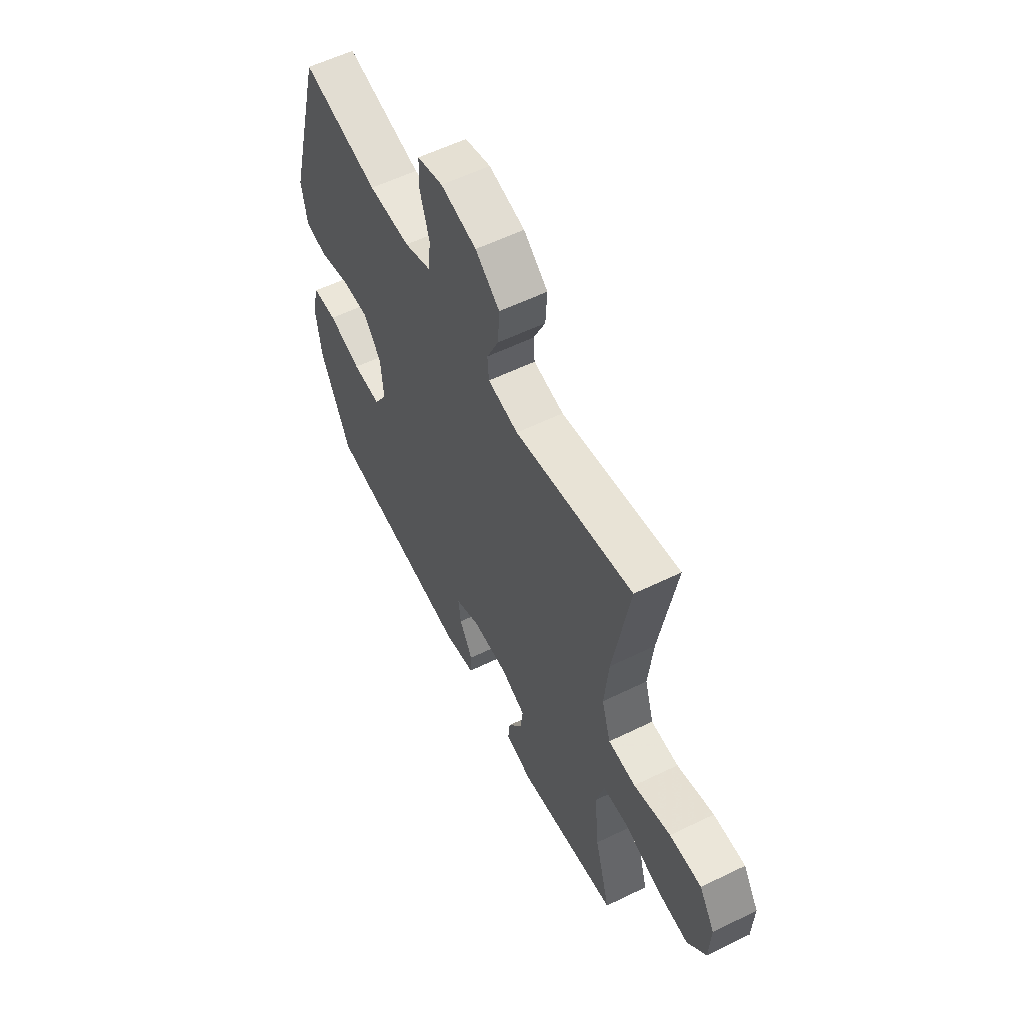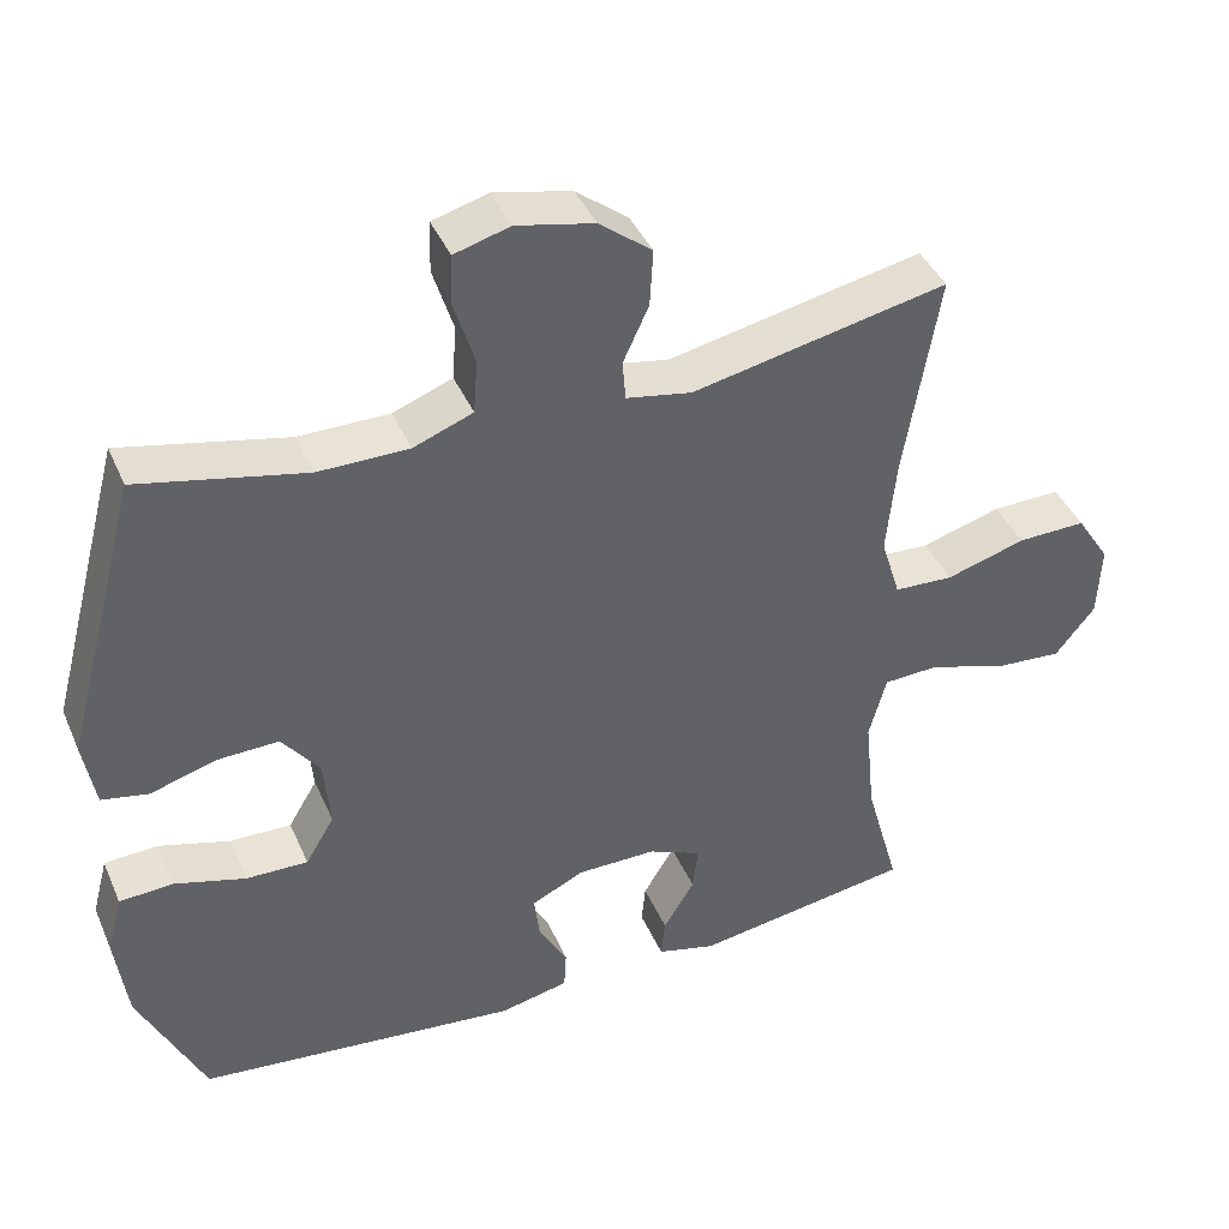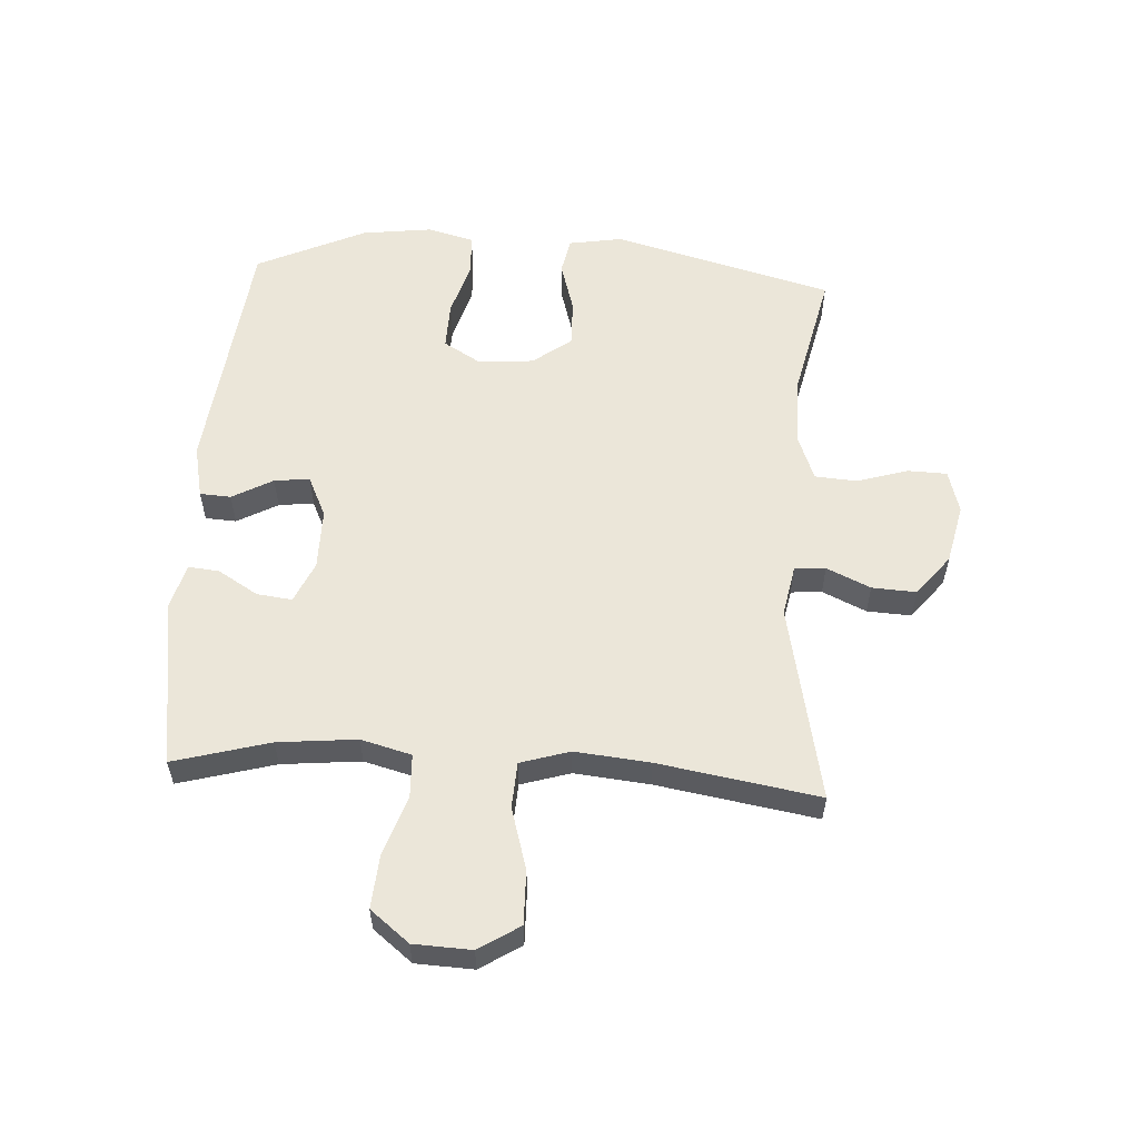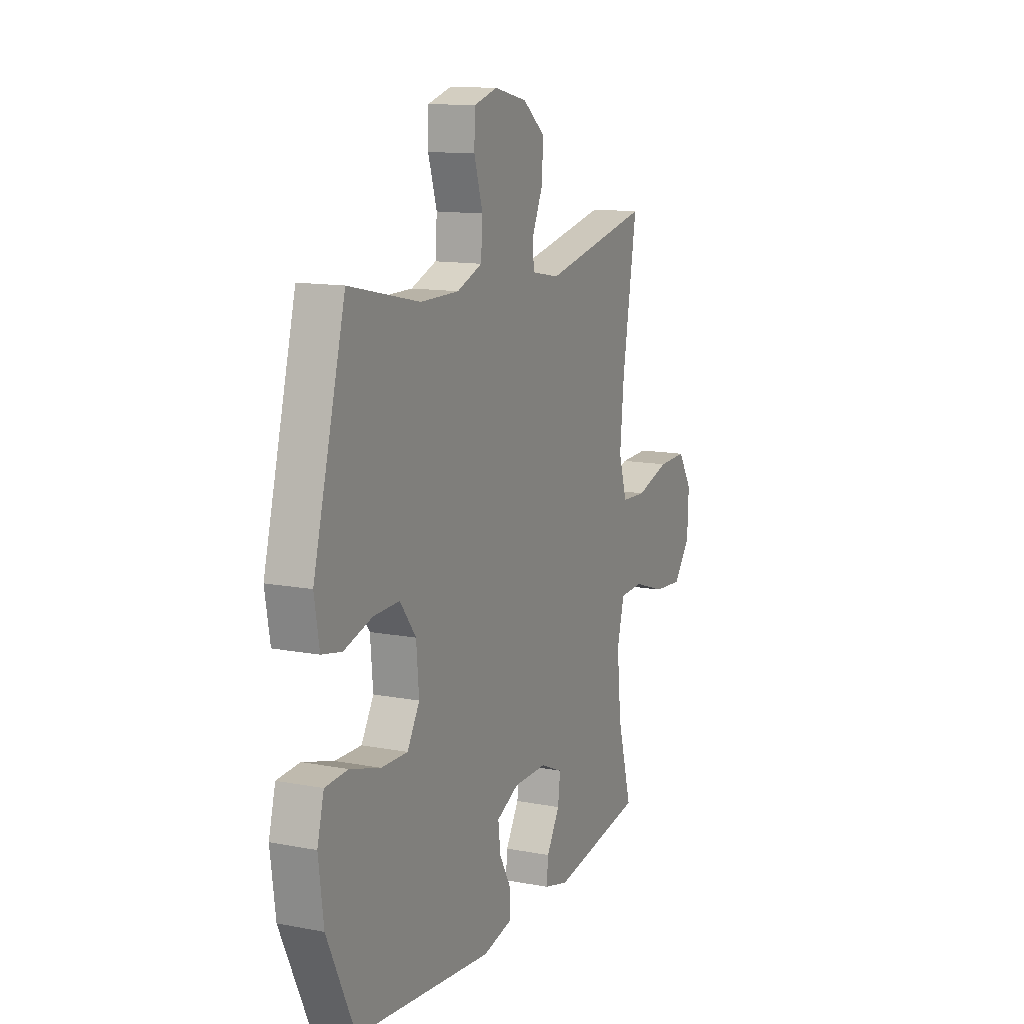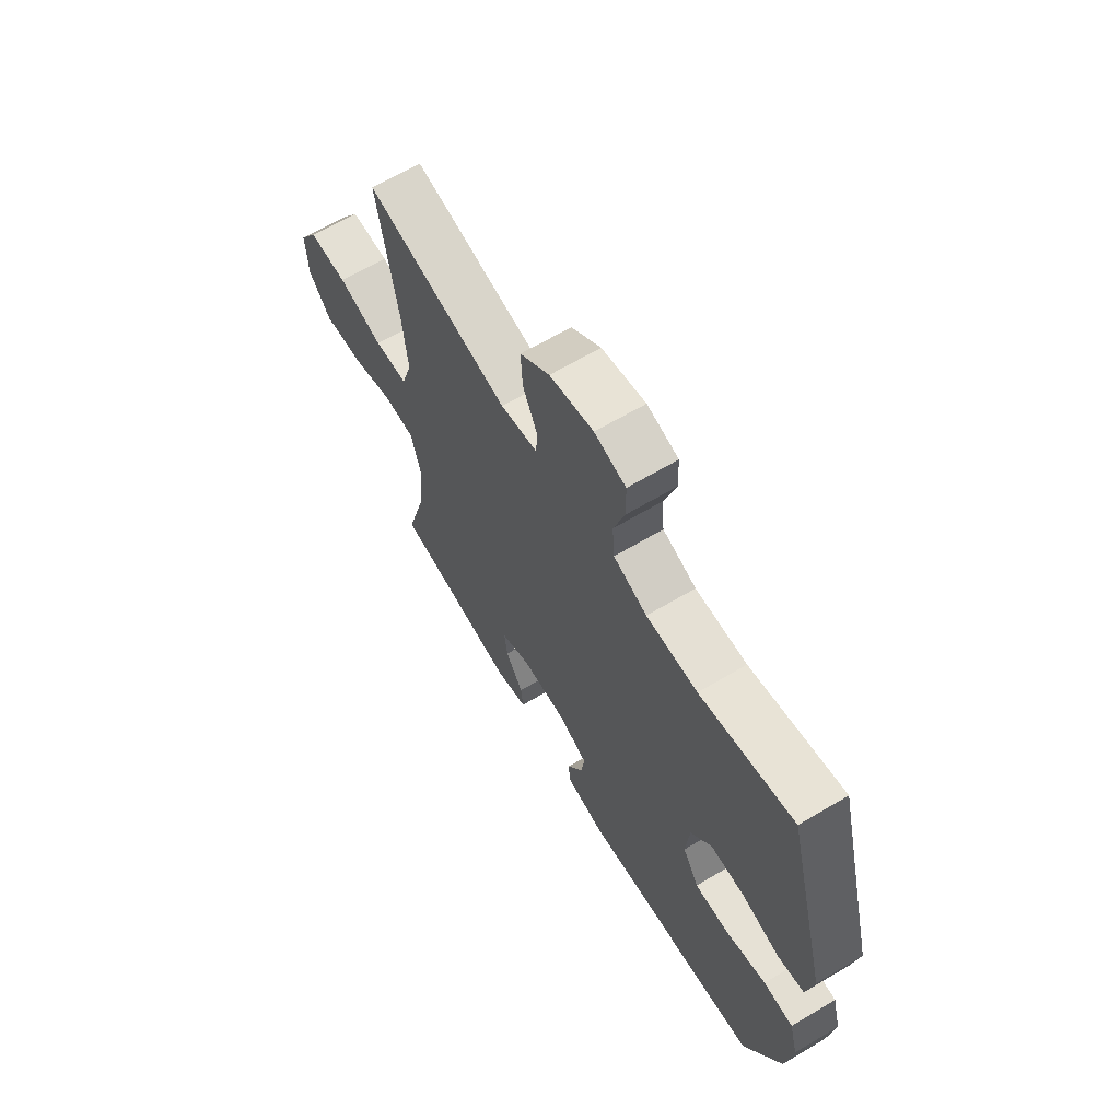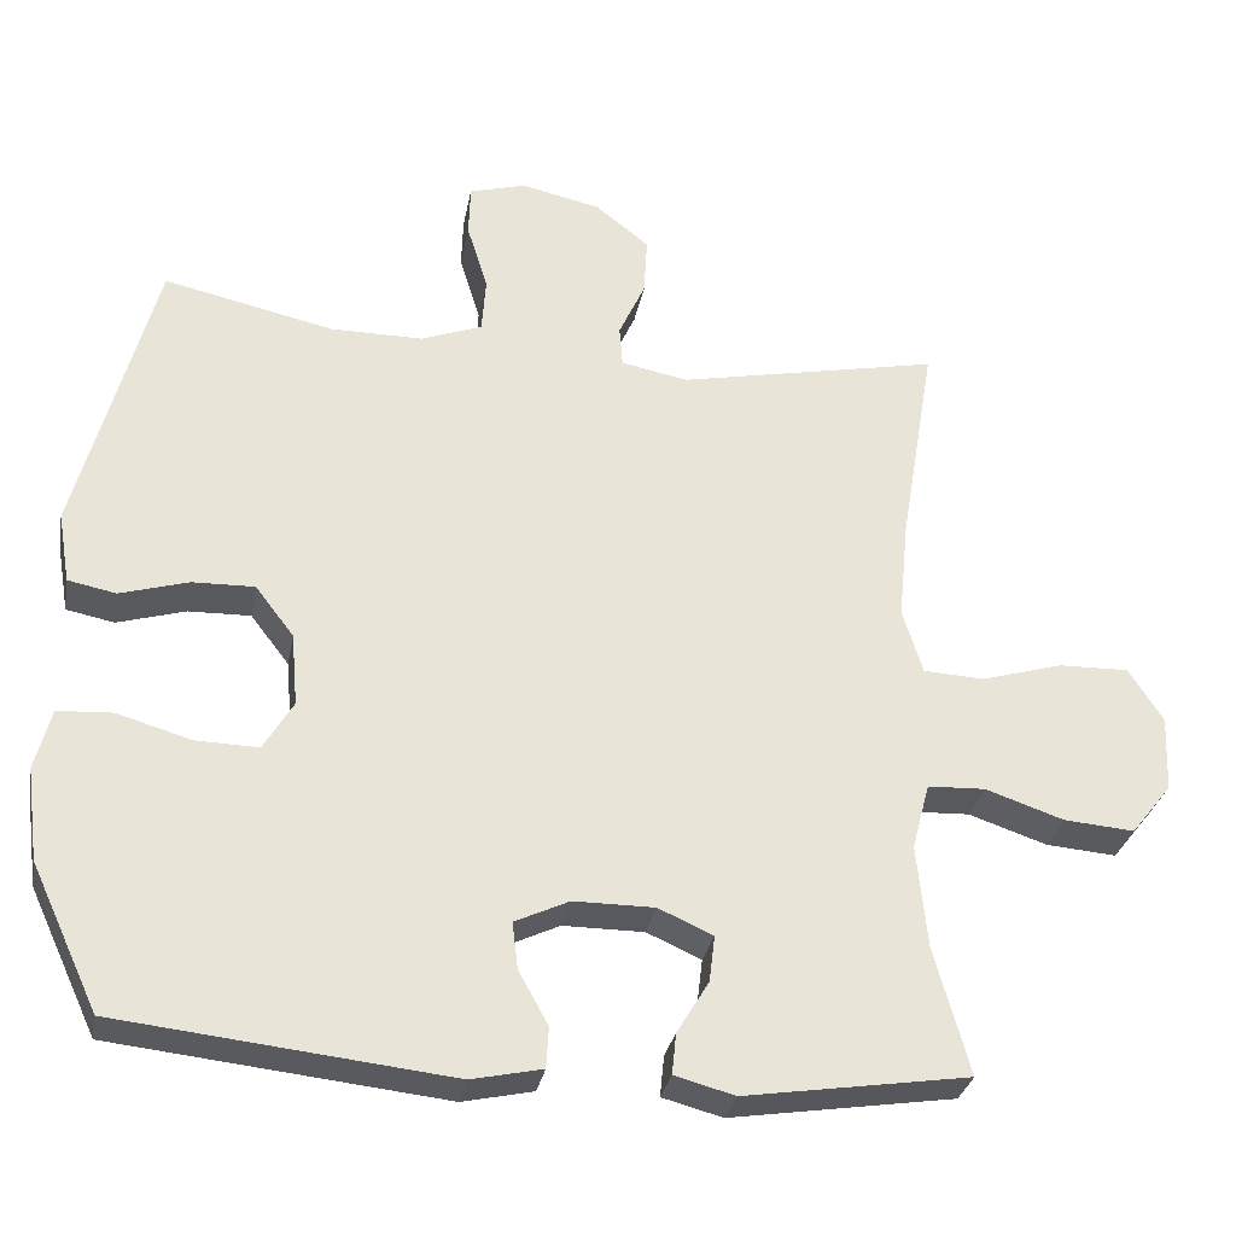
<metadata>
{"format":"obj","ext":"obj","renderer":"f3d","projection":"perspective","resolution":1024,"background":"white","views":[{"elev":57.8,"azim":-116.8,"up":"+Z"},{"elev":41.3,"azim":157.7,"up":"+Z"},{"elev":56.5,"azim":-86.5,"up":"+Y"},{"elev":12.8,"azim":113.8,"up":"+Z"},{"elev":65.2,"azim":59.2,"up":"+Z"},{"elev":-30.3,"azim":169.5,"up":"+Z"}]}
</metadata>
<code>
v 0.5 0.07 -0.5
v 0.087 0.07 -0.545
v -0.001 0.07 -0.526
v -0.004 0.07 -0.475
v 0.033 0.07 -0.408
v 0.04 0.07 -0.35
v -0.028 0.07 -0.318
v -0.129 0.07 -0.318
v -0.197 0.07 -0.348
v -0.19 0.07 -0.406
v -0.15 0.07 -0.472
v -0.145 0.07 -0.523
v -0.22 0.07 -0.543
v -0.5 0.07 -0.5
v -0.456 0.07 -0.342
v -0.443 0.07 -0.212
v -0.465 0.07 -0.129
v -0.537 0.07 -0.126
v -0.635 0.07 -0.159
v -0.723 0.07 -0.166
v -0.774 0.07 -0.102
v -0.778 0.07 -0.007
v -0.735 0.07 0.06
v -0.647 0.07 0.058
v -0.545 0.07 0.028
v -0.469 0.07 0.032
v -0.444 0.07 0.113
v -0.456 0.07 0.236
v -0.5 0.07 0.5
v -0.173 0.07 0.433
v -0.089 0.07 0.449
v -0.085 0.07 0.5
v -0.118 0.07 0.572
v -0.122 0.07 0.645
v -0.055 0.07 0.698
v 0.044 0.07 0.72
v 0.115 0.07 0.7
v 0.117 0.07 0.635
v 0.091 0.07 0.551
v 0.096 0.07 0.482
v 0.172 0.07 0.453
v 0.288 0.07 0.453
v 0.5 0.07 0.5
v 0.597 0.07 0.136
v 0.582 0.07 0.048
v 0.522 0.07 0.036
v 0.437 0.07 0.061
v 0.359 0.07 0.063
v 0.311 0.07 0
v 0.303 0.07 -0.091
v 0.34 0.07 -0.153
v 0.419 0.07 -0.151
v 0.511 0.07 -0.124
v 0.579 0.07 -0.128
v 0.599 0.07 -0.204
v 0.584 0.07 -0.32
v 0.5 0 -0.5
v 0.087 0 -0.545
v -0.001 0 -0.526
v -0.004 0 -0.475
v 0.033 0 -0.408
v 0.04 0 -0.35
v -0.028 0 -0.318
v -0.129 0 -0.318
v -0.197 0 -0.348
v -0.19 0 -0.406
v -0.15 0 -0.472
v -0.145 0 -0.523
v -0.22 0 -0.543
v -0.5 0 -0.5
v -0.456 0 -0.342
v -0.443 0 -0.212
v -0.465 0 -0.129
v -0.537 0 -0.126
v -0.635 0 -0.159
v -0.723 0 -0.166
v -0.774 0 -0.102
v -0.778 0 -0.007
v -0.735 0 0.06
v -0.647 0 0.058
v -0.545 0 0.028
v -0.469 0 0.032
v -0.444 0 0.113
v -0.456 0 0.236
v -0.5 0 0.5
v -0.173 0 0.433
v -0.089 0 0.449
v -0.085 0 0.5
v -0.118 0 0.572
v -0.122 0 0.645
v -0.055 0 0.698
v 0.044 0 0.72
v 0.115 0 0.7
v 0.117 0 0.635
v 0.091 0 0.551
v 0.096 0 0.482
v 0.172 0 0.453
v 0.288 0 0.453
v 0.5 0 0.5
v 0.597 0 0.136
v 0.582 0 0.048
v 0.522 0 0.036
v 0.437 0 0.061
v 0.359 0 0.063
v 0.311 0 0
v 0.303 0 -0.091
v 0.34 0 -0.153
v 0.419 0 -0.151
v 0.511 0 -0.124
v 0.579 0 -0.128
v 0.599 0 -0.204
v 0.584 0 -0.32
f 3 4 5
f 2 3 5
f 1 2 5
f 56 1 5
f 55 56 5
f 54 55 5
f 53 54 5
f 52 53 5
f 51 52 5 6
f 50 51 6 7
f 49 50 7 8
f 48 49 8 9
f 45 46 47
f 44 45 47
f 43 44 47
f 42 43 47
f 41 42 47 48
f 40 41 48 9
f 37 38 39
f 36 37 39
f 35 36 39
f 34 35 39
f 33 34 39
f 32 33 39
f 31 32 39 40
f 30 31 40 9
f 28 29 30 9
f 23 24 25
f 22 23 25
f 21 22 25
f 20 21 25
f 19 20 25
f 18 19 25
f 17 18 25 26
f 16 17 26 27
f 13 14 15
f 12 13 15
f 11 12 15
f 10 11 15
f 10 15 16
f 27 28 9 10
f 10 16 27
f 61 60 59
f 61 59 58
f 61 58 57
f 61 57 112
f 61 112 111
f 61 111 110
f 61 110 109
f 61 109 108
f 62 61 108 107
f 63 62 107 106
f 64 63 106 105
f 65 64 105 104
f 103 102 101
f 103 101 100
f 103 100 99
f 103 99 98
f 104 103 98 97
f 65 104 97 96
f 95 94 93
f 95 93 92
f 95 92 91
f 95 91 90
f 95 90 89
f 95 89 88
f 96 95 88 87
f 65 96 87 86
f 65 86 85 84
f 81 80 79
f 81 79 78
f 81 78 77
f 81 77 76
f 81 76 75
f 81 75 74
f 82 81 74 73
f 83 82 73 72
f 71 70 69
f 71 69 68
f 71 68 67
f 71 67 66
f 72 71 66
f 66 65 84 83
f 83 72 66
f 1 57 58 2
f 2 58 59 3
f 3 59 60 4
f 4 60 61 5
f 5 61 62 6
f 6 62 63 7
f 7 63 64 8
f 8 64 65 9
f 9 65 66 10
f 10 66 67 11
f 11 67 68 12
f 12 68 69 13
f 13 69 70 14
f 14 70 71 15
f 15 71 72 16
f 16 72 73 17
f 17 73 74 18
f 18 74 75 19
f 19 75 76 20
f 20 76 77 21
f 21 77 78 22
f 22 78 79 23
f 23 79 80 24
f 24 80 81 25
f 25 81 82 26
f 26 82 83 27
f 27 83 84 28
f 28 84 85 29
f 29 85 86 30
f 30 86 87 31
f 31 87 88 32
f 32 88 89 33
f 33 89 90 34
f 34 90 91 35
f 35 91 92 36
f 36 92 93 37
f 37 93 94 38
f 38 94 95 39
f 39 95 96 40
f 40 96 97 41
f 41 97 98 42
f 42 98 99 43
f 43 99 100 44
f 44 100 101 45
f 45 101 102 46
f 46 102 103 47
f 47 103 104 48
f 48 104 105 49
f 49 105 106 50
f 50 106 107 51
f 51 107 108 52
f 52 108 109 53
f 53 109 110 54
f 54 110 111 55
f 55 111 112 56
f 56 112 57 1

</code>
